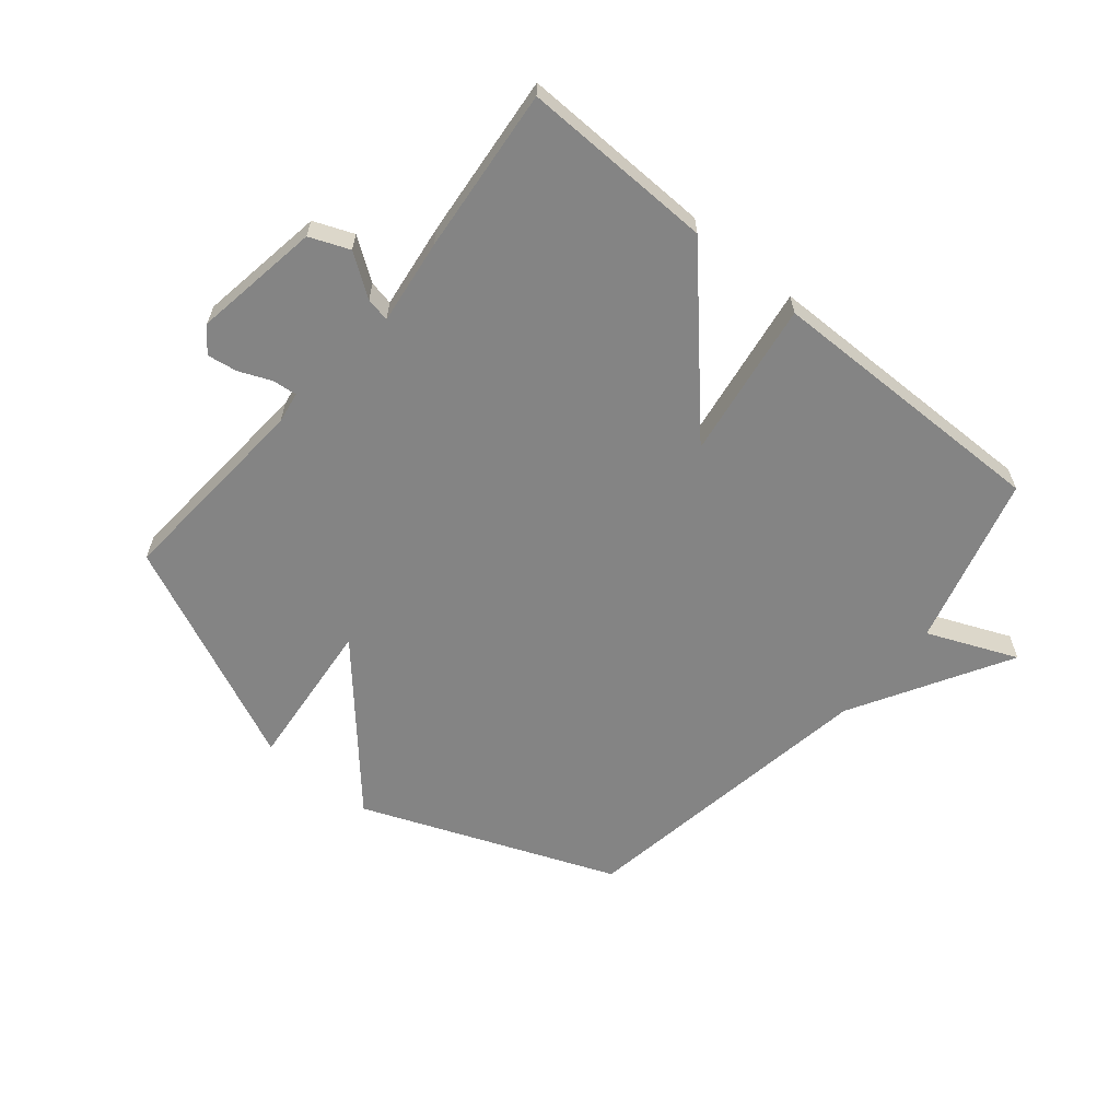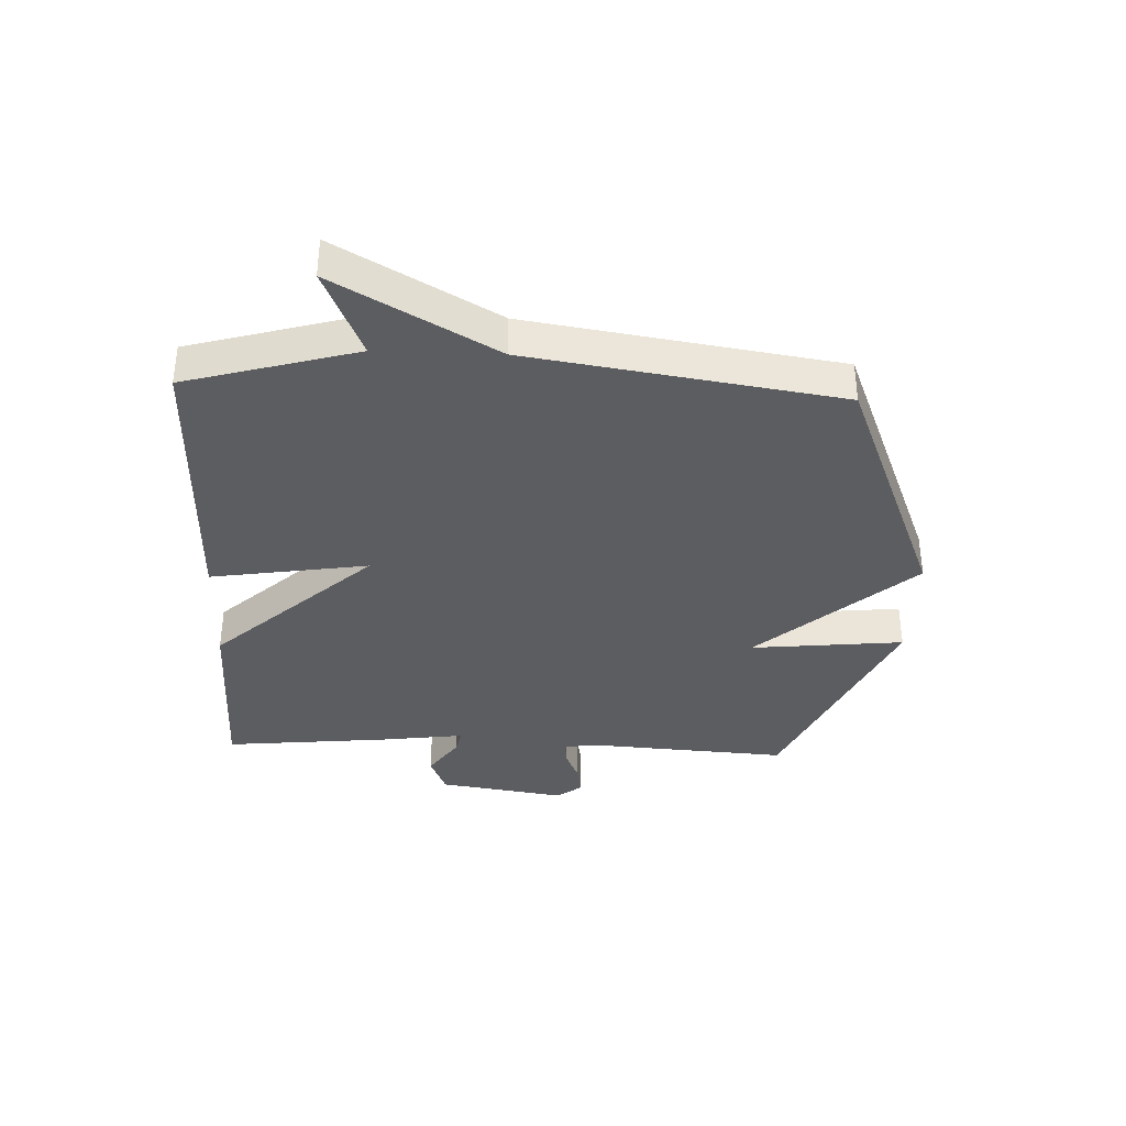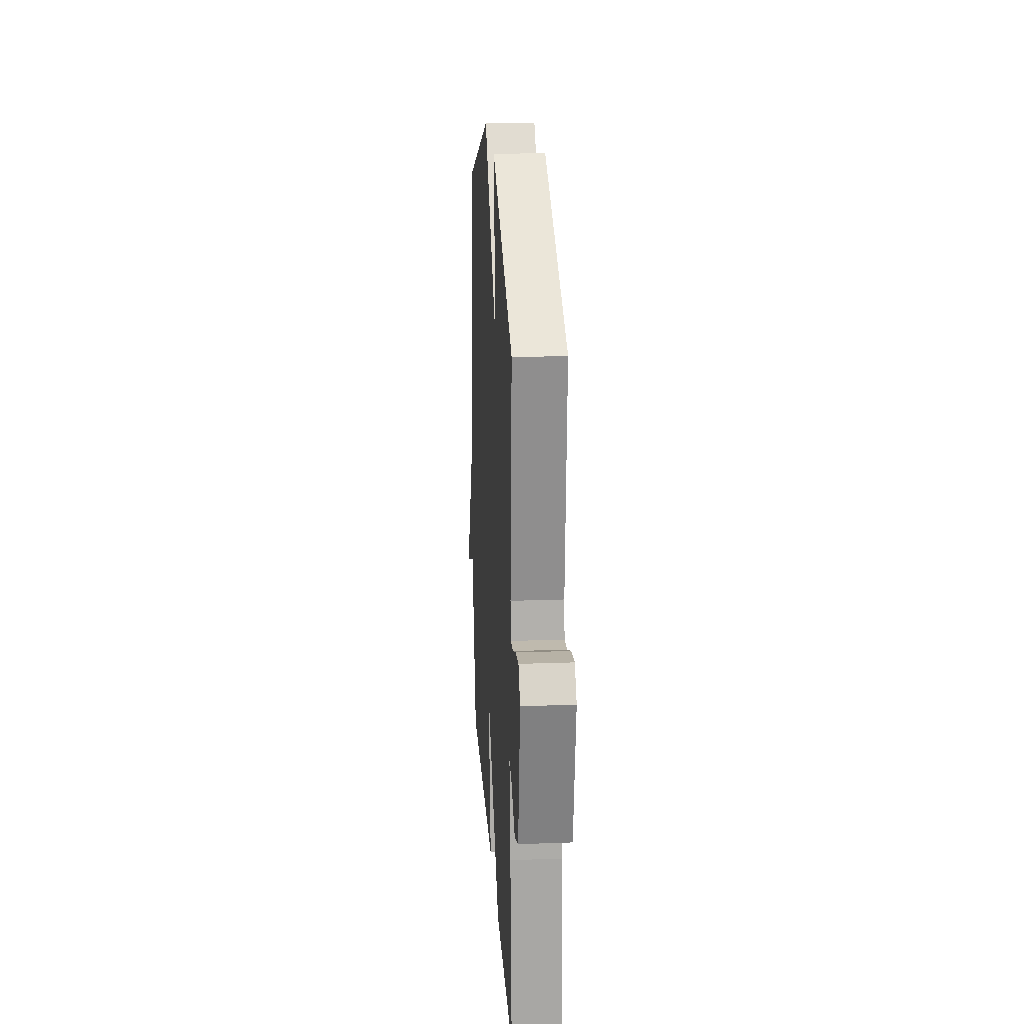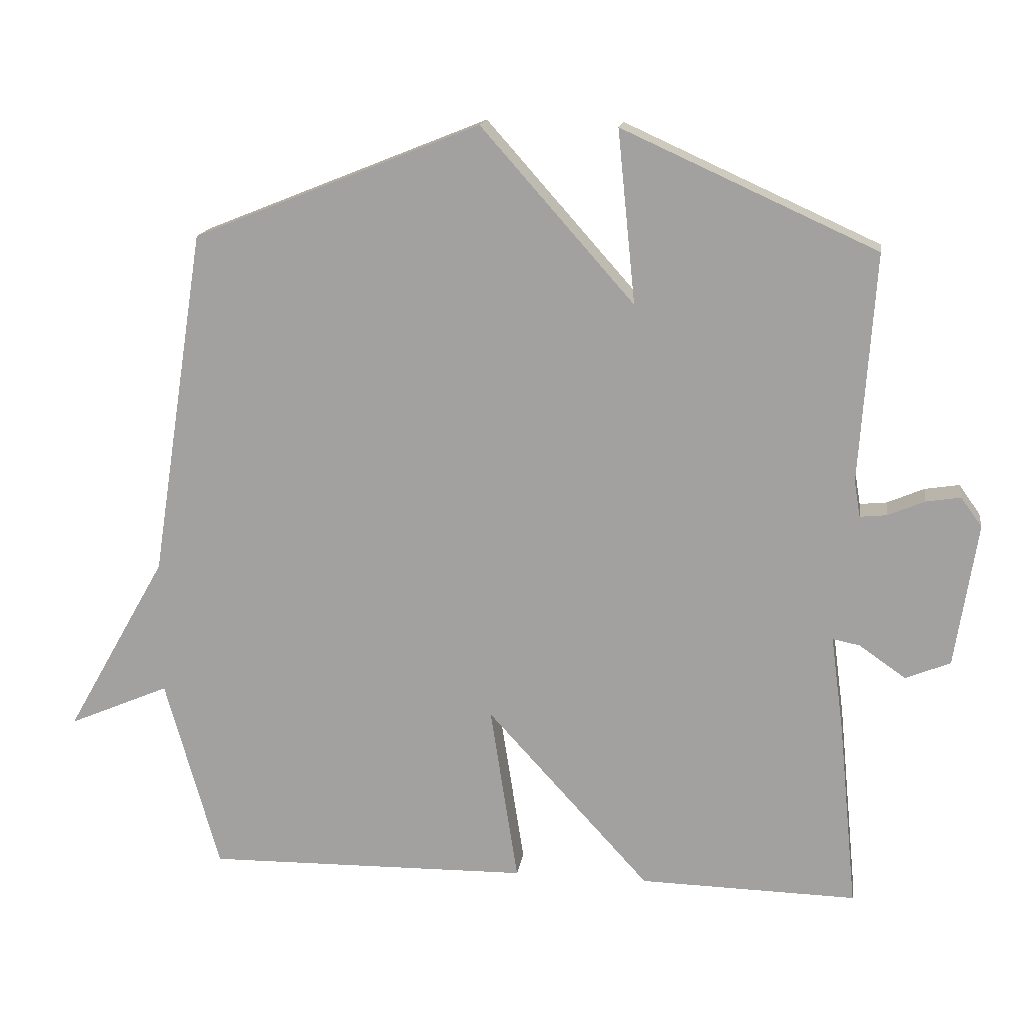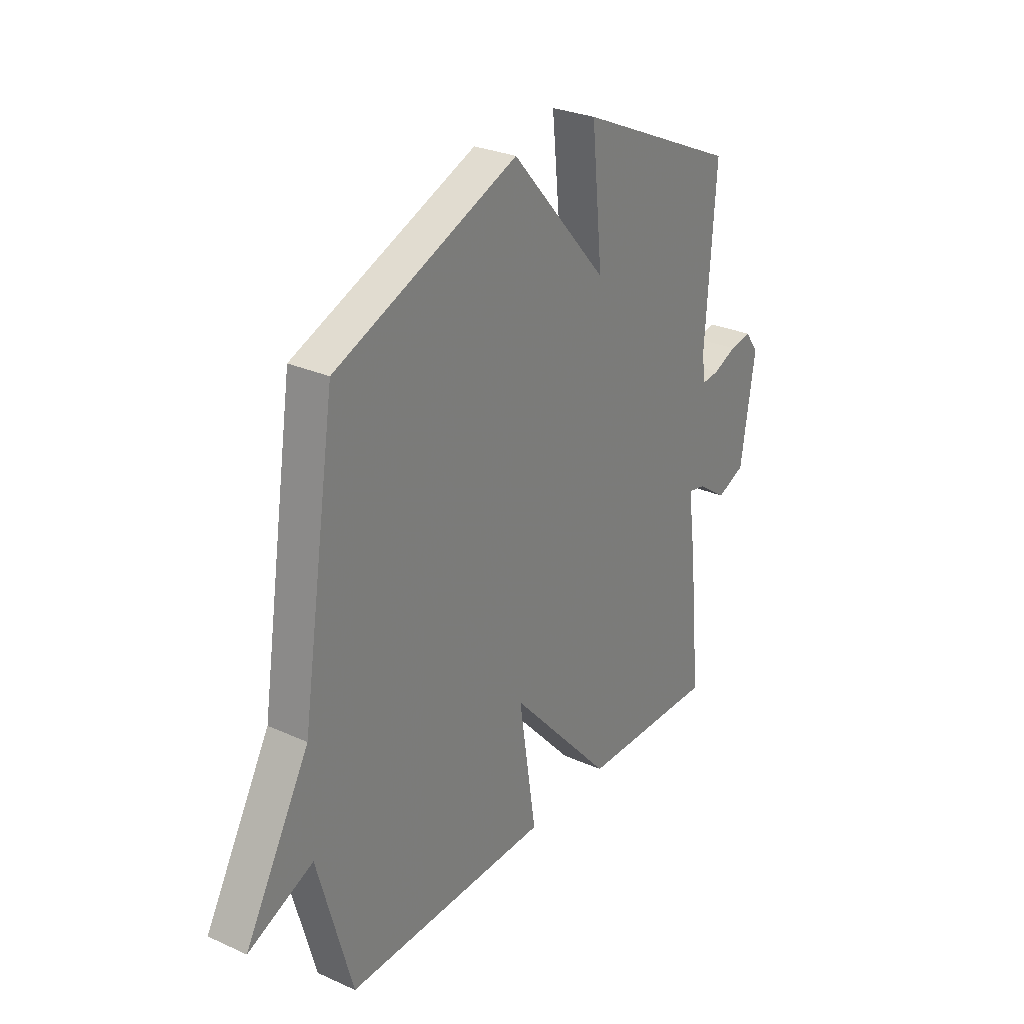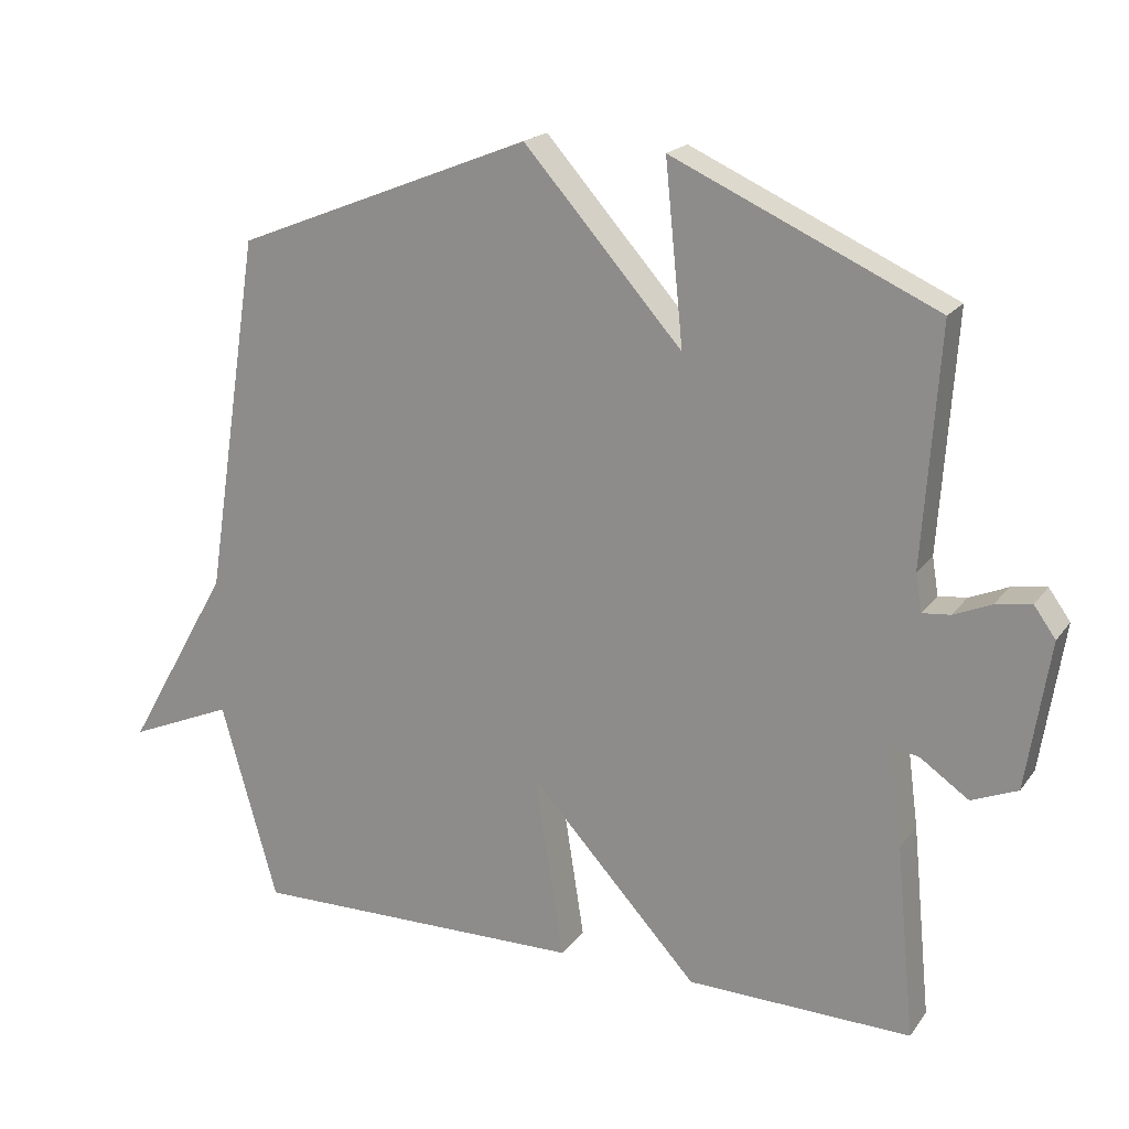
<metadata>
{"format":"obj","ext":"obj","renderer":"f3d","projection":"perspective","resolution":1024,"background":"white","views":[{"elev":-61.4,"azim":140.1,"up":"+Y"},{"elev":-36.4,"azim":-92.2,"up":"+Y"},{"elev":21.4,"azim":86.3,"up":"+Z"},{"elev":15.9,"azim":8.3,"up":"+Z"},{"elev":28.3,"azim":-55.9,"up":"+Z"},{"elev":19.5,"azim":25.3,"up":"+Z"}]}
</metadata>
<code>
v -0.5 0.07 0.5
v -0.076 0.07 0.67
v 0.15 0.07 0.415
v 0.124 0.07 0.67
v 0.5 0.07 0.5
v 0.477 0.07 0.162
v 0.486 0.07 0.109
v 0.526 0.07 0.113
v 0.58 0.07 0.136
v 0.631 0.07 0.144
v 0.662 0.07 0.101
v 0.629 0.07 -0.111
v 0.563 0.07 -0.138
v 0.494 0.07 -0.09
v 0.454 0.07 -0.082
v 0.473 0.07 -0.224
v 0.5 0.07 -0.5
v 0.179 0.07 -0.493
v -0.062 0.07 -0.23
v -0.021 0.07 -0.493
v -0.5 0.07 -0.5
v -0.58 0.07 -0.215
v -0.73 0.07 -0.279
v -0.58 0.07 -0.015
v -0.5 0 0.5
v -0.076 0 0.67
v 0.15 0 0.415
v 0.124 0 0.67
v 0.5 0 0.5
v 0.477 0 0.162
v 0.486 0 0.109
v 0.526 0 0.113
v 0.58 0 0.136
v 0.631 0 0.144
v 0.662 0 0.101
v 0.629 0 -0.111
v 0.563 0 -0.138
v 0.494 0 -0.09
v 0.454 0 -0.082
v 0.473 0 -0.224
v 0.5 0 -0.5
v 0.179 0 -0.493
v -0.062 0 -0.23
v -0.021 0 -0.493
v -0.5 0 -0.5
v -0.58 0 -0.215
v -0.73 0 -0.279
v -0.58 0 -0.015
f 22 23 24
f 22 24 1
f 21 22 1
f 20 21 1
f 19 20 1
f 1 2 3
f 19 1 3
f 18 19 3
f 17 18 3
f 16 17 3
f 15 16 3
f 14 15 3 4
f 12 13 14
f 11 12 14
f 10 11 14
f 9 10 14
f 8 9 14
f 7 8 14
f 6 7 14 4
f 4 5 6
f 48 47 46
f 25 48 46
f 25 46 45
f 25 45 44
f 25 44 43
f 27 26 25
f 27 25 43
f 27 43 42
f 27 42 41
f 27 41 40
f 27 40 39
f 28 27 39 38
f 38 37 36
f 38 36 35
f 38 35 34
f 38 34 33
f 38 33 32
f 38 32 31
f 28 38 31 30
f 30 29 28
f 1 25 26 2
f 2 26 27 3
f 3 27 28 4
f 4 28 29 5
f 5 29 30 6
f 6 30 31 7
f 7 31 32 8
f 8 32 33 9
f 9 33 34 10
f 10 34 35 11
f 11 35 36 12
f 12 36 37 13
f 13 37 38 14
f 14 38 39 15
f 15 39 40 16
f 16 40 41 17
f 17 41 42 18
f 18 42 43 19
f 19 43 44 20
f 20 44 45 21
f 21 45 46 22
f 22 46 47 23
f 23 47 48 24
f 24 48 25 1

</code>
